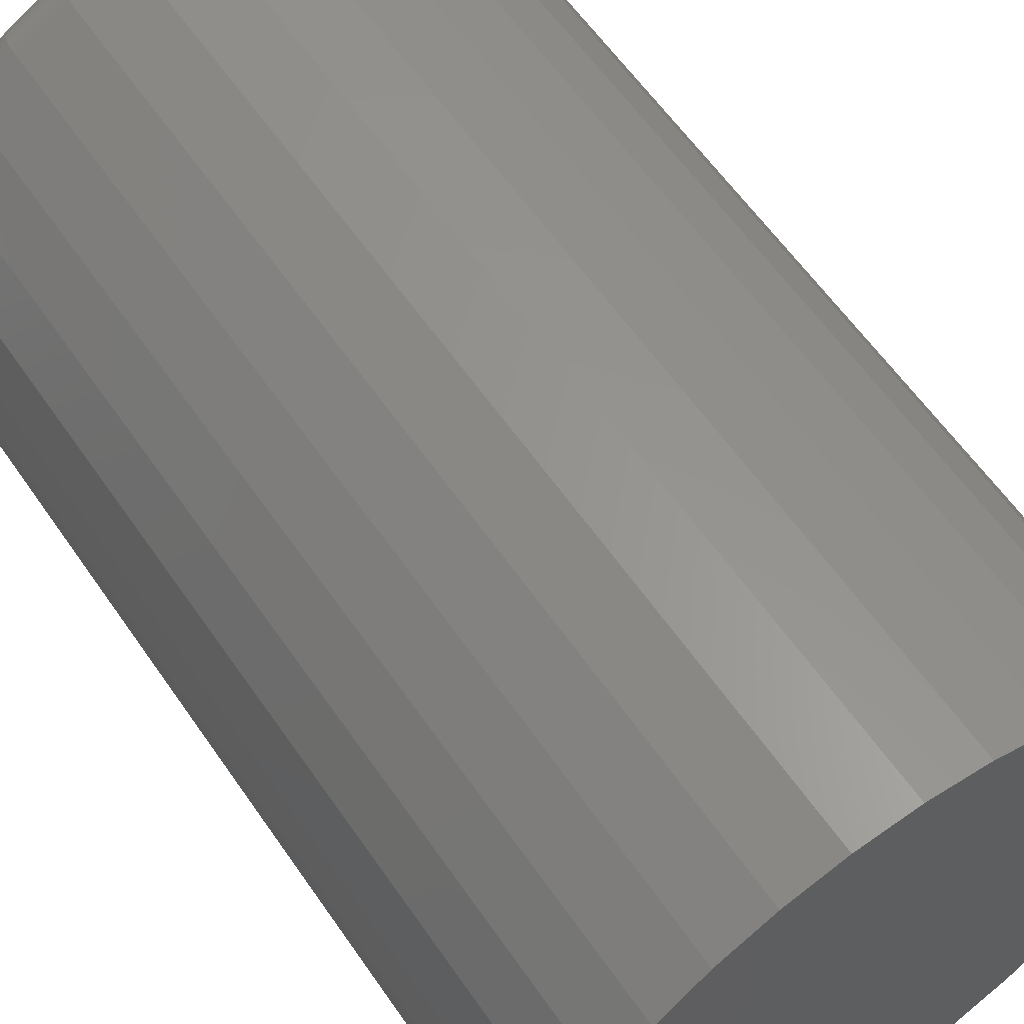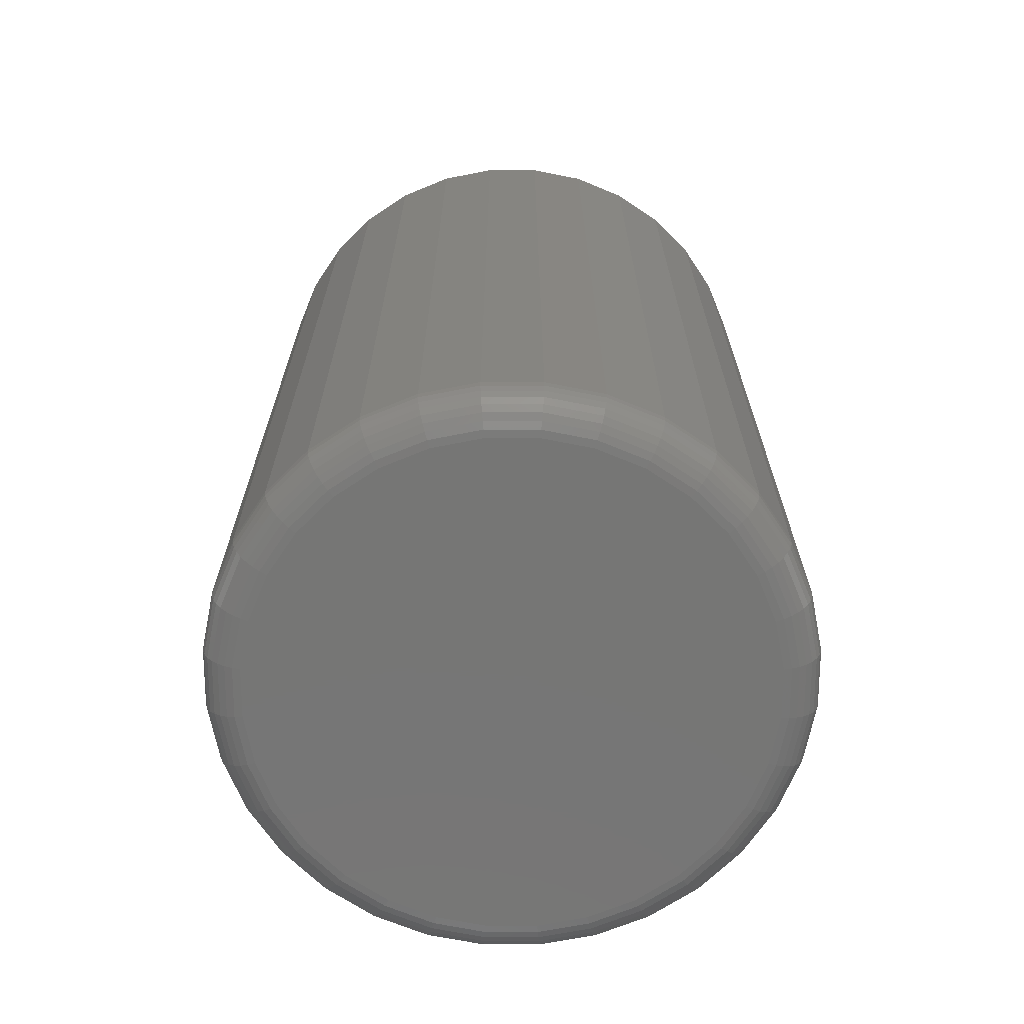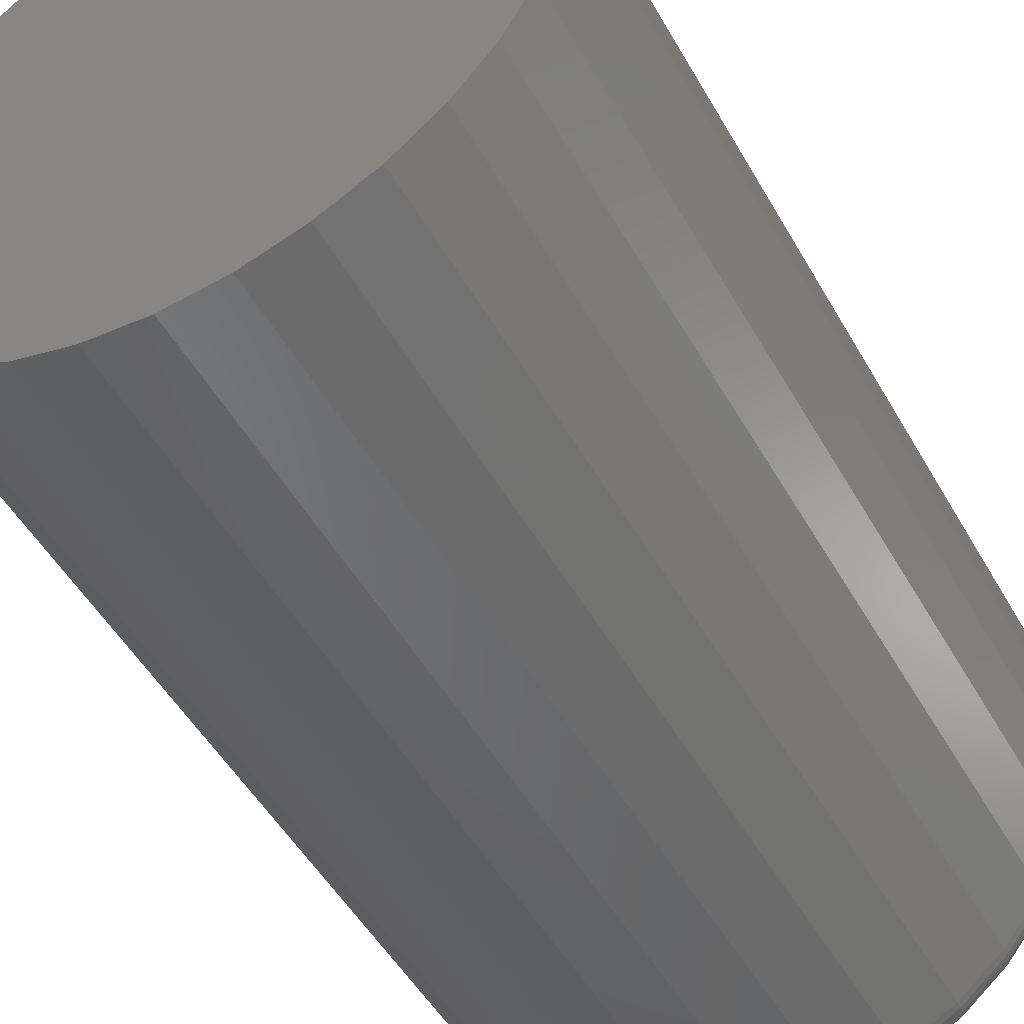
<metadata>
{"format":"stl","ext":"stl","renderer":"f3d","projection":"perspective","resolution":1024,"background":"white","views":[{"elev":60.1,"azim":-34.4,"up":"+Y"},{"elev":-68.5,"azim":-95.7,"up":"+Z"},{"elev":-50.1,"azim":28.7,"up":"+Y"}]}
</metadata>
<code>
# stl→obj: 320 verts, 636 faces
v 0.001809 0.1502 0
v 0.03112 0.1474 0
v -0.0275 0.1474 0
v -0.05569 0.1388 0
v 0.05931 0.1388 0
v 0.03112 -0.1474 0
v -0.0275 -0.1474 0
v 0.05931 -0.1388 0
v 0.001809 -0.1502 0
v -0.05569 -0.1388 0
v -0.08166 -0.1249 0
v 0.08528 -0.1249 0
v -0.1044 -0.1062 0
v 0.108 -0.1062 0
v -0.1231 -0.08347 0
v 0.1267 -0.08347 0
v -0.137 -0.0575 0
v 0.1406 -0.0575 0
v -0.1456 -0.02931 0
v 0.1492 -0.02931 0
v -0.1484 -1.201e-16 0
v 0.1521 -4.189e-17 0
v -0.1456 0.02931 0
v 0.1492 0.02931 0
v -0.137 0.0575 0
v 0.1406 0.0575 0
v -0.1231 0.08347 0
v 0.1267 0.08347 0
v -0.1044 0.1062 0
v 0.108 0.1062 0
v -0.08166 0.1249 0
v 0.08528 0.1249 0
v 0.1755 -1.968e-16 0.02344
v 0.1755 0 0.5469
v 0.1722 -0.03388 0.02344
v 0.1722 -0.03388 0.5469
v 0.1623 -0.06647 0.02344
v 0.1623 -0.06647 0.5469
v 0.1462 -0.09649 0.02344
v 0.1462 -0.09649 0.5469
v 0.1246 -0.1228 0.02344
v 0.1246 -0.1228 0.5469
v 0.0983 -0.1444 0.02344
v 0.0983 -0.1444 0.5469
v 0.06828 -0.1605 0.02344
v 0.06828 -0.1605 0.5469
v 0.03569 -0.1703 0.02344
v 0.03569 -0.1703 0.5469
v 0.001809 -0.1737 0.02344
v 0.001809 -0.1737 0.5469
v -0.03207 -0.1703 0.02344
v -0.03207 -0.1703 0.5469
v -0.06466 -0.1605 0.02344
v -0.06466 -0.1605 0.5469
v -0.09468 -0.1444 0.02344
v -0.09468 -0.1444 0.5469
v -0.121 -0.1228 0.02344
v -0.121 -0.1228 0.5469
v -0.1426 -0.09649 0.02344
v -0.1426 -0.09649 0.5469
v -0.1587 -0.06647 0.02344
v -0.1587 -0.06647 0.5469
v -0.1685 -0.03388 0.02344
v -0.1685 -0.03388 0.5469
v -0.1719 2.127e-17 0.02344
v -0.1719 2.127e-17 0.5469
v -0.1685 0.03388 0.02344
v -0.1685 0.03388 0.5469
v -0.1587 0.06647 0.02344
v -0.1587 0.06647 0.5469
v -0.1426 0.09649 0.02344
v -0.1426 0.09649 0.5469
v -0.121 0.1228 0.02344
v -0.121 0.1228 0.5469
v -0.09468 0.1444 0.02344
v -0.09468 0.1444 0.5469
v -0.06466 0.1605 0.02344
v -0.06466 0.1605 0.5469
v -0.03207 0.1703 0.02344
v -0.03207 0.1703 0.5469
v 0.001809 0.1737 0.02344
v 0.001809 0.1737 0.5469
v 0.03569 0.1703 0.02344
v 0.03569 0.1703 0.5469
v 0.06828 0.1605 0.02344
v 0.06828 0.1605 0.5469
v 0.0983 0.1444 0.02344
v 0.0983 0.1444 0.5469
v 0.1246 0.1228 0.02344
v 0.1246 0.1228 0.5469
v 0.1462 0.09649 0.02344
v 0.1462 0.09649 0.5469
v 0.1623 0.06647 0.02344
v 0.1623 0.06647 0.5469
v 0.1722 0.03388 0.02344
v 0.1722 0.03388 0.5469
v -0.1714 -1.249e-16 0.01887
v -0.1681 0.0338 0.01887
v -0.1701 -1.388e-16 0.01447
v -0.1668 0.03354 0.01447
v -0.1679 -1.249e-16 0.01042
v -0.1647 0.03311 0.01042
v -0.165 -1.249e-16 0.006865
v -0.1618 0.03254 0.006865
v -0.1615 -1.249e-16 0.00395
v -0.1583 0.03185 0.00395
v -0.1574 -1.249e-16 0.001784
v -0.1543 0.03106 0.001784
v -0.153 -1.11e-16 0.0004503
v -0.15 0.0302 0.0004503
v 0.1717 0.0338 0.01887
v 0.175 1.804e-16 0.01887
v 0.1704 0.03354 0.01447
v 0.1737 1.665e-16 0.01447
v 0.1683 0.03311 0.01042
v 0.1715 1.665e-16 0.01042
v 0.1654 0.03254 0.006865
v 0.1686 1.665e-16 0.006865
v 0.1619 0.03185 0.00395
v 0.1651 1.665e-16 0.00395
v 0.158 0.03106 0.001784
v 0.161 1.527e-16 0.001784
v 0.1537 0.0302 0.0004503
v 0.1566 1.527e-16 0.0004503
v 0.1619 0.06629 0.01887
v 0.1606 0.06578 0.01447
v 0.1586 0.06495 0.01042
v 0.1559 0.06384 0.006865
v 0.1526 0.06248 0.00395
v 0.1489 0.06093 0.001784
v 0.1448 0.05925 0.0004503
v 0.1458 0.09624 0.01887
v 0.1447 0.0955 0.01447
v 0.1429 0.0943 0.01042
v 0.1405 0.09268 0.006865
v 0.1376 0.09071 0.00395
v 0.1342 0.08846 0.001784
v 0.1305 0.08601 0.0004503
v 0.1243 0.1225 0.01887
v 0.1234 0.1216 0.01447
v 0.1218 0.12 0.01042
v 0.1198 0.118 0.006865
v 0.1173 0.1154 0.00395
v 0.1144 0.1126 0.001784
v 0.1113 0.1095 0.0004503
v 0.09805 0.144 0.01887
v 0.09731 0.1429 0.01447
v 0.09611 0.1411 0.01042
v 0.09449 0.1387 0.006865
v 0.09252 0.1358 0.00395
v 0.09026 0.1324 0.001784
v 0.08782 0.1287 0.0004503
v 0.0681 0.16 0.01887
v 0.06759 0.1588 0.01447
v 0.06676 0.1568 0.01042
v 0.06565 0.1541 0.006865
v 0.06429 0.1508 0.00395
v 0.06274 0.1471 0.001784
v 0.06106 0.143 0.0004503
v 0.03561 0.1699 0.01887
v 0.03535 0.1686 0.01447
v 0.03492 0.1665 0.01042
v 0.03435 0.1636 0.006865
v 0.03366 0.1601 0.00395
v 0.03287 0.1562 0.001784
v 0.03201 0.1518 0.0004503
v 0.001809 0.1732 0.01887
v 0.001809 0.1719 0.01447
v 0.001809 0.1697 0.01042
v 0.001809 0.1668 0.006865
v 0.001809 0.1633 0.00395
v 0.001809 0.1592 0.001784
v 0.001809 0.1548 0.0004503
v -0.03199 0.1699 0.01887
v -0.03173 0.1686 0.01447
v -0.0313 0.1665 0.01042
v -0.03074 0.1636 0.006865
v -0.03004 0.1601 0.00395
v -0.02925 0.1562 0.001784
v -0.02839 0.1518 0.0004503
v -0.06448 0.16 0.01887
v -0.06397 0.1588 0.01447
v -0.06315 0.1568 0.01042
v -0.06203 0.1541 0.006865
v -0.06067 0.1508 0.00395
v -0.05912 0.1471 0.001784
v -0.05744 0.143 0.0004503
v -0.09443 0.144 0.01887
v -0.09369 0.1429 0.01447
v -0.09249 0.1411 0.01042
v -0.09087 0.1387 0.006865
v -0.0889 0.1358 0.00395
v -0.08665 0.1324 0.001784
v -0.0842 0.1287 0.0004503
v -0.1207 0.1225 0.01887
v -0.1197 0.1216 0.01447
v -0.1182 0.12 0.01042
v -0.1162 0.118 0.006865
v -0.1136 0.1154 0.00395
v -0.1108 0.1126 0.001784
v -0.1077 0.1095 0.0004503
v -0.1422 0.09624 0.01887
v -0.1411 0.0955 0.01447
v -0.1393 0.0943 0.01042
v -0.1369 0.09268 0.006865
v -0.1339 0.09071 0.00395
v -0.1306 0.08846 0.001784
v -0.1269 0.08601 0.0004503
v -0.1582 0.06629 0.01887
v -0.157 0.06578 0.01447
v -0.155 0.06495 0.01042
v -0.1523 0.06384 0.006865
v -0.149 0.06248 0.00395
v -0.1453 0.06093 0.001784
v -0.1412 0.05925 0.0004503
v 0.1717 -0.0338 0.01887
v 0.1704 -0.03354 0.01447
v 0.1683 -0.03311 0.01042
v 0.1654 -0.03254 0.006865
v 0.1619 -0.03185 0.00395
v 0.158 -0.03106 0.001784
v 0.1537 -0.0302 0.0004503
v -0.1681 -0.0338 0.01887
v -0.1668 -0.03354 0.01447
v -0.1647 -0.03311 0.01042
v -0.1618 -0.03254 0.006865
v -0.1583 -0.03185 0.00395
v -0.1543 -0.03106 0.001784
v -0.15 -0.0302 0.0004503
v -0.1582 -0.06629 0.01887
v -0.157 -0.06578 0.01447
v -0.155 -0.06495 0.01042
v -0.1523 -0.06384 0.006865
v -0.149 -0.06248 0.00395
v -0.1453 -0.06093 0.001784
v -0.1412 -0.05925 0.0004503
v -0.1422 -0.09624 0.01887
v -0.1411 -0.0955 0.01447
v -0.1393 -0.0943 0.01042
v -0.1369 -0.09268 0.006865
v -0.1339 -0.09071 0.00395
v -0.1306 -0.08846 0.001784
v -0.1269 -0.08601 0.0004503
v -0.1207 -0.1225 0.01887
v -0.1197 -0.1216 0.01447
v -0.1182 -0.12 0.01042
v -0.1162 -0.118 0.006865
v -0.1136 -0.1154 0.00395
v -0.1108 -0.1126 0.001784
v -0.1077 -0.1095 0.0004503
v -0.09443 -0.144 0.01887
v -0.09369 -0.1429 0.01447
v -0.09249 -0.1411 0.01042
v -0.09087 -0.1387 0.006865
v -0.0889 -0.1358 0.00395
v -0.08665 -0.1324 0.001784
v -0.0842 -0.1287 0.0004503
v -0.06448 -0.16 0.01887
v -0.06397 -0.1588 0.01447
v -0.06315 -0.1568 0.01042
v -0.06203 -0.1541 0.006865
v -0.06067 -0.1508 0.00395
v -0.05912 -0.1471 0.001784
v -0.05744 -0.143 0.0004503
v -0.03199 -0.1699 0.01887
v -0.03173 -0.1686 0.01447
v -0.0313 -0.1665 0.01042
v -0.03074 -0.1636 0.006865
v -0.03004 -0.1601 0.00395
v -0.02925 -0.1562 0.001784
v -0.02839 -0.1518 0.0004503
v 0.001809 -0.1732 0.01887
v 0.001809 -0.1719 0.01447
v 0.001809 -0.1697 0.01042
v 0.001809 -0.1668 0.006865
v 0.001809 -0.1633 0.00395
v 0.001809 -0.1592 0.001784
v 0.001809 -0.1548 0.0004503
v 0.03561 -0.1699 0.01887
v 0.03535 -0.1686 0.01447
v 0.03492 -0.1665 0.01042
v 0.03435 -0.1636 0.006865
v 0.03366 -0.1601 0.00395
v 0.03287 -0.1562 0.001784
v 0.03201 -0.1518 0.0004503
v 0.0681 -0.16 0.01887
v 0.06759 -0.1588 0.01447
v 0.06676 -0.1568 0.01042
v 0.06565 -0.1541 0.006865
v 0.06429 -0.1508 0.00395
v 0.06274 -0.1471 0.001784
v 0.06106 -0.143 0.0004503
v 0.09805 -0.144 0.01887
v 0.09731 -0.1429 0.01447
v 0.09611 -0.1411 0.01042
v 0.09449 -0.1387 0.006865
v 0.09252 -0.1358 0.00395
v 0.09026 -0.1324 0.001784
v 0.08782 -0.1287 0.0004503
v 0.1243 -0.1225 0.01887
v 0.1234 -0.1216 0.01447
v 0.1218 -0.12 0.01042
v 0.1198 -0.118 0.006865
v 0.1173 -0.1154 0.00395
v 0.1144 -0.1126 0.001784
v 0.1113 -0.1095 0.0004503
v 0.1458 -0.09624 0.01887
v 0.1447 -0.0955 0.01447
v 0.1429 -0.0943 0.01042
v 0.1405 -0.09268 0.006865
v 0.1376 -0.09071 0.00395
v 0.1342 -0.08846 0.001784
v 0.1305 -0.08601 0.0004503
v 0.1619 -0.06629 0.01887
v 0.1606 -0.06578 0.01447
v 0.1586 -0.06495 0.01042
v 0.1559 -0.06384 0.006865
v 0.1526 -0.06248 0.00395
v 0.1489 -0.06093 0.001784
v 0.1448 -0.05925 0.0004503
f 1 2 3
f 4 3 2
f 5 4 2
f 6 7 8
f 9 7 6
f 7 10 8
f 8 10 11
f 8 11 12
f 12 11 13
f 12 13 14
f 14 13 15
f 14 15 16
f 16 15 17
f 16 17 18
f 18 17 19
f 18 19 20
f 20 19 21
f 20 21 22
f 22 21 23
f 22 23 24
f 24 23 25
f 24 25 26
f 26 25 27
f 26 27 28
f 28 27 29
f 28 29 30
f 30 29 31
f 30 31 32
f 32 31 4
f 32 4 5
f 33 34 35
f 35 34 36
f 35 36 37
f 37 36 38
f 37 38 39
f 39 38 40
f 39 40 41
f 41 40 42
f 41 42 43
f 43 42 44
f 43 44 45
f 45 44 46
f 45 46 47
f 47 46 48
f 47 48 49
f 49 48 50
f 49 50 51
f 51 50 52
f 51 52 53
f 53 52 54
f 53 54 55
f 55 54 56
f 55 56 57
f 57 56 58
f 57 58 59
f 59 58 60
f 59 60 61
f 61 60 62
f 61 62 63
f 63 62 64
f 63 64 65
f 65 64 66
f 65 66 67
f 67 66 68
f 67 68 69
f 69 68 70
f 69 70 71
f 71 70 72
f 71 72 73
f 73 72 74
f 73 74 75
f 75 74 76
f 75 76 77
f 77 76 78
f 77 78 79
f 79 78 80
f 79 80 81
f 81 80 82
f 81 82 83
f 83 82 84
f 83 84 85
f 85 84 86
f 85 86 87
f 87 86 88
f 87 88 89
f 89 88 90
f 89 90 91
f 91 90 92
f 91 92 93
f 93 92 94
f 93 94 95
f 95 94 96
f 95 96 33
f 33 96 34
f 65 67 97
f 97 67 98
f 97 98 99
f 99 98 100
f 99 100 101
f 101 100 102
f 101 102 103
f 103 102 104
f 103 104 105
f 105 104 106
f 105 106 107
f 107 106 108
f 107 108 109
f 109 108 110
f 109 110 21
f 21 110 23
f 95 33 111
f 111 33 112
f 111 112 113
f 113 112 114
f 113 114 115
f 115 114 116
f 115 116 117
f 117 116 118
f 117 118 119
f 119 118 120
f 119 120 121
f 121 120 122
f 121 122 123
f 123 122 124
f 123 124 24
f 24 124 22
f 93 95 125
f 125 95 111
f 125 111 126
f 126 111 113
f 126 113 127
f 127 113 115
f 127 115 128
f 128 115 117
f 128 117 129
f 129 117 119
f 129 119 130
f 130 119 121
f 130 121 131
f 131 121 123
f 131 123 26
f 26 123 24
f 91 93 132
f 132 93 125
f 132 125 133
f 133 125 126
f 133 126 134
f 134 126 127
f 134 127 135
f 135 127 128
f 135 128 136
f 136 128 129
f 136 129 137
f 137 129 130
f 137 130 138
f 138 130 131
f 138 131 28
f 28 131 26
f 89 91 139
f 139 91 132
f 139 132 140
f 140 132 133
f 140 133 141
f 141 133 134
f 141 134 142
f 142 134 135
f 142 135 143
f 143 135 136
f 143 136 144
f 144 136 137
f 144 137 145
f 145 137 138
f 145 138 30
f 30 138 28
f 87 89 146
f 146 89 139
f 146 139 147
f 147 139 140
f 147 140 148
f 148 140 141
f 148 141 149
f 149 141 142
f 149 142 150
f 150 142 143
f 150 143 151
f 151 143 144
f 151 144 152
f 152 144 145
f 152 145 32
f 32 145 30
f 85 87 153
f 153 87 146
f 153 146 154
f 154 146 147
f 154 147 155
f 155 147 148
f 155 148 156
f 156 148 149
f 156 149 157
f 157 149 150
f 157 150 158
f 158 150 151
f 158 151 159
f 159 151 152
f 159 152 5
f 5 152 32
f 83 85 160
f 160 85 153
f 160 153 161
f 161 153 154
f 161 154 162
f 162 154 155
f 162 155 163
f 163 155 156
f 163 156 164
f 164 156 157
f 164 157 165
f 165 157 158
f 165 158 166
f 166 158 159
f 166 159 2
f 2 159 5
f 81 83 167
f 167 83 160
f 167 160 168
f 168 160 161
f 168 161 169
f 169 161 162
f 169 162 170
f 170 162 163
f 170 163 171
f 171 163 164
f 171 164 172
f 172 164 165
f 172 165 173
f 173 165 166
f 173 166 1
f 1 166 2
f 79 81 174
f 174 81 167
f 174 167 175
f 175 167 168
f 175 168 176
f 176 168 169
f 176 169 177
f 177 169 170
f 177 170 178
f 178 170 171
f 178 171 179
f 179 171 172
f 179 172 180
f 180 172 173
f 180 173 3
f 3 173 1
f 77 79 181
f 181 79 174
f 181 174 182
f 182 174 175
f 182 175 183
f 183 175 176
f 183 176 184
f 184 176 177
f 184 177 185
f 185 177 178
f 185 178 186
f 186 178 179
f 186 179 187
f 187 179 180
f 187 180 4
f 4 180 3
f 75 77 188
f 188 77 181
f 188 181 189
f 189 181 182
f 189 182 190
f 190 182 183
f 190 183 191
f 191 183 184
f 191 184 192
f 192 184 185
f 192 185 193
f 193 185 186
f 193 186 194
f 194 186 187
f 194 187 31
f 31 187 4
f 73 75 195
f 195 75 188
f 195 188 196
f 196 188 189
f 196 189 197
f 197 189 190
f 197 190 198
f 198 190 191
f 198 191 199
f 199 191 192
f 199 192 200
f 200 192 193
f 200 193 201
f 201 193 194
f 201 194 29
f 29 194 31
f 71 73 202
f 202 73 195
f 202 195 203
f 203 195 196
f 203 196 204
f 204 196 197
f 204 197 205
f 205 197 198
f 205 198 206
f 206 198 199
f 206 199 207
f 207 199 200
f 207 200 208
f 208 200 201
f 208 201 27
f 27 201 29
f 69 71 209
f 209 71 202
f 209 202 210
f 210 202 203
f 210 203 211
f 211 203 204
f 211 204 212
f 212 204 205
f 212 205 213
f 213 205 206
f 213 206 214
f 214 206 207
f 214 207 215
f 215 207 208
f 215 208 25
f 25 208 27
f 67 69 98
f 98 69 209
f 98 209 100
f 100 209 210
f 100 210 102
f 102 210 211
f 102 211 104
f 104 211 212
f 104 212 106
f 106 212 213
f 106 213 108
f 108 213 214
f 108 214 110
f 110 214 215
f 110 215 23
f 23 215 25
f 33 35 112
f 112 35 216
f 112 216 114
f 114 216 217
f 114 217 116
f 116 217 218
f 116 218 118
f 118 218 219
f 118 219 120
f 120 219 220
f 120 220 122
f 122 220 221
f 122 221 124
f 124 221 222
f 124 222 22
f 22 222 20
f 63 65 223
f 223 65 97
f 223 97 224
f 224 97 99
f 224 99 225
f 225 99 101
f 225 101 226
f 226 101 103
f 226 103 227
f 227 103 105
f 227 105 228
f 228 105 107
f 228 107 229
f 229 107 109
f 229 109 19
f 19 109 21
f 61 63 230
f 230 63 223
f 230 223 231
f 231 223 224
f 231 224 232
f 232 224 225
f 232 225 233
f 233 225 226
f 233 226 234
f 234 226 227
f 234 227 235
f 235 227 228
f 235 228 236
f 236 228 229
f 236 229 17
f 17 229 19
f 59 61 237
f 237 61 230
f 237 230 238
f 238 230 231
f 238 231 239
f 239 231 232
f 239 232 240
f 240 232 233
f 240 233 241
f 241 233 234
f 241 234 242
f 242 234 235
f 242 235 243
f 243 235 236
f 243 236 15
f 15 236 17
f 57 59 244
f 244 59 237
f 244 237 245
f 245 237 238
f 245 238 246
f 246 238 239
f 246 239 247
f 247 239 240
f 247 240 248
f 248 240 241
f 248 241 249
f 249 241 242
f 249 242 250
f 250 242 243
f 250 243 13
f 13 243 15
f 55 57 251
f 251 57 244
f 251 244 252
f 252 244 245
f 252 245 253
f 253 245 246
f 253 246 254
f 254 246 247
f 254 247 255
f 255 247 248
f 255 248 256
f 256 248 249
f 256 249 257
f 257 249 250
f 257 250 11
f 11 250 13
f 53 55 258
f 258 55 251
f 258 251 259
f 259 251 252
f 259 252 260
f 260 252 253
f 260 253 261
f 261 253 254
f 261 254 262
f 262 254 255
f 262 255 263
f 263 255 256
f 263 256 264
f 264 256 257
f 264 257 10
f 10 257 11
f 51 53 265
f 265 53 258
f 265 258 266
f 266 258 259
f 266 259 267
f 267 259 260
f 267 260 268
f 268 260 261
f 268 261 269
f 269 261 262
f 269 262 270
f 270 262 263
f 270 263 271
f 271 263 264
f 271 264 7
f 7 264 10
f 49 51 272
f 272 51 265
f 272 265 273
f 273 265 266
f 273 266 274
f 274 266 267
f 274 267 275
f 275 267 268
f 275 268 276
f 276 268 269
f 276 269 277
f 277 269 270
f 277 270 278
f 278 270 271
f 278 271 9
f 9 271 7
f 47 49 279
f 279 49 272
f 279 272 280
f 280 272 273
f 280 273 281
f 281 273 274
f 281 274 282
f 282 274 275
f 282 275 283
f 283 275 276
f 283 276 284
f 284 276 277
f 284 277 285
f 285 277 278
f 285 278 6
f 6 278 9
f 45 47 286
f 286 47 279
f 286 279 287
f 287 279 280
f 287 280 288
f 288 280 281
f 288 281 289
f 289 281 282
f 289 282 290
f 290 282 283
f 290 283 291
f 291 283 284
f 291 284 292
f 292 284 285
f 292 285 8
f 8 285 6
f 43 45 293
f 293 45 286
f 293 286 294
f 294 286 287
f 294 287 295
f 295 287 288
f 295 288 296
f 296 288 289
f 296 289 297
f 297 289 290
f 297 290 298
f 298 290 291
f 298 291 299
f 299 291 292
f 299 292 12
f 12 292 8
f 41 43 300
f 300 43 293
f 300 293 301
f 301 293 294
f 301 294 302
f 302 294 295
f 302 295 303
f 303 295 296
f 303 296 304
f 304 296 297
f 304 297 305
f 305 297 298
f 305 298 306
f 306 298 299
f 306 299 14
f 14 299 12
f 39 41 307
f 307 41 300
f 307 300 308
f 308 300 301
f 308 301 309
f 309 301 302
f 309 302 310
f 310 302 303
f 310 303 311
f 311 303 304
f 311 304 312
f 312 304 305
f 312 305 313
f 313 305 306
f 313 306 16
f 16 306 14
f 37 39 314
f 314 39 307
f 314 307 315
f 315 307 308
f 315 308 316
f 316 308 309
f 316 309 317
f 317 309 310
f 317 310 318
f 318 310 311
f 318 311 319
f 319 311 312
f 319 312 320
f 320 312 313
f 320 313 18
f 18 313 16
f 35 37 216
f 216 37 314
f 216 314 217
f 217 314 315
f 217 315 218
f 218 315 316
f 218 316 219
f 219 316 317
f 219 317 220
f 220 317 318
f 220 318 221
f 221 318 319
f 221 319 222
f 222 319 320
f 222 320 20
f 20 320 18
f 80 84 82
f 84 80 78
f 84 78 86
f 46 52 48
f 48 52 50
f 86 78 88
f 88 78 76
f 88 76 90
f 90 76 74
f 90 74 92
f 92 74 72
f 92 72 94
f 94 72 70
f 94 70 96
f 96 70 68
f 96 68 34
f 34 68 66
f 34 66 36
f 36 66 64
f 36 64 38
f 38 64 62
f 38 62 40
f 40 62 60
f 40 60 42
f 42 60 58
f 42 58 44
f 44 58 56
f 44 56 46
f 46 56 54
f 46 54 52

</code>
